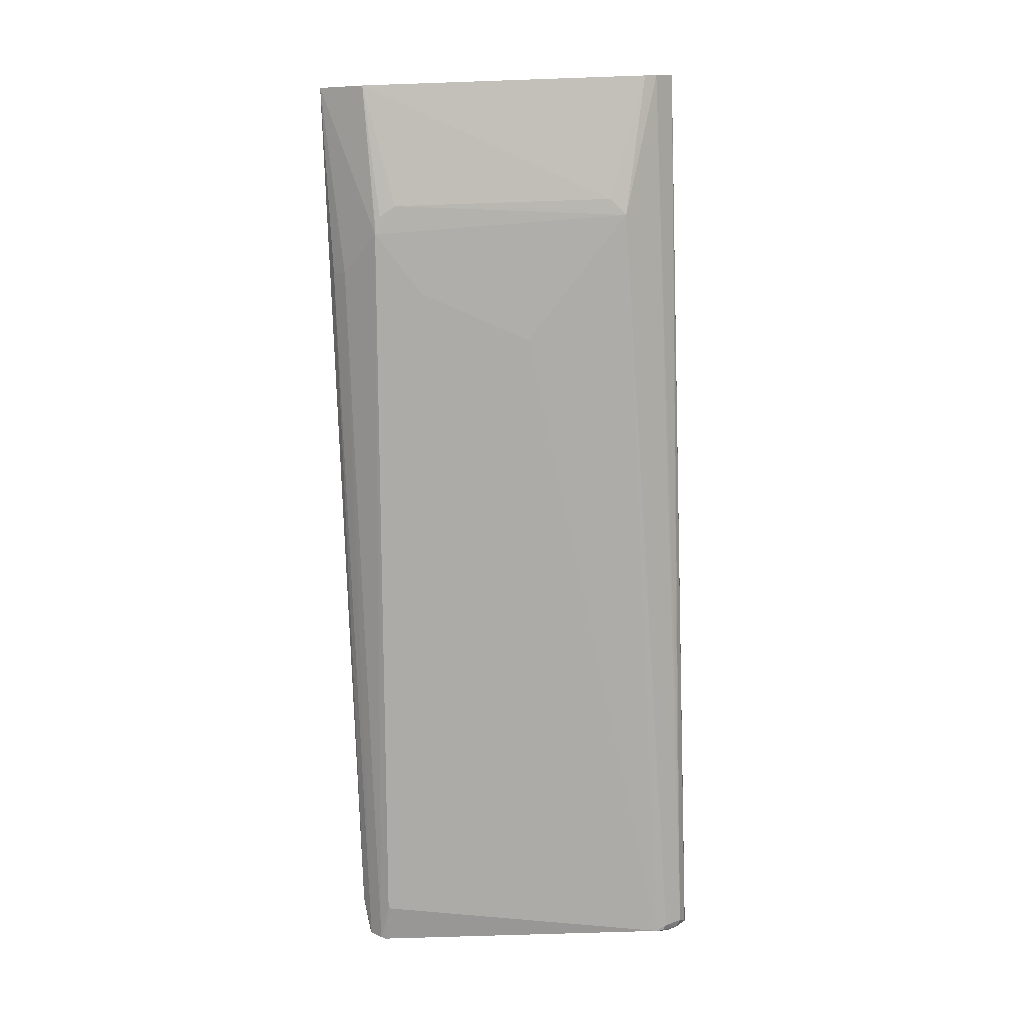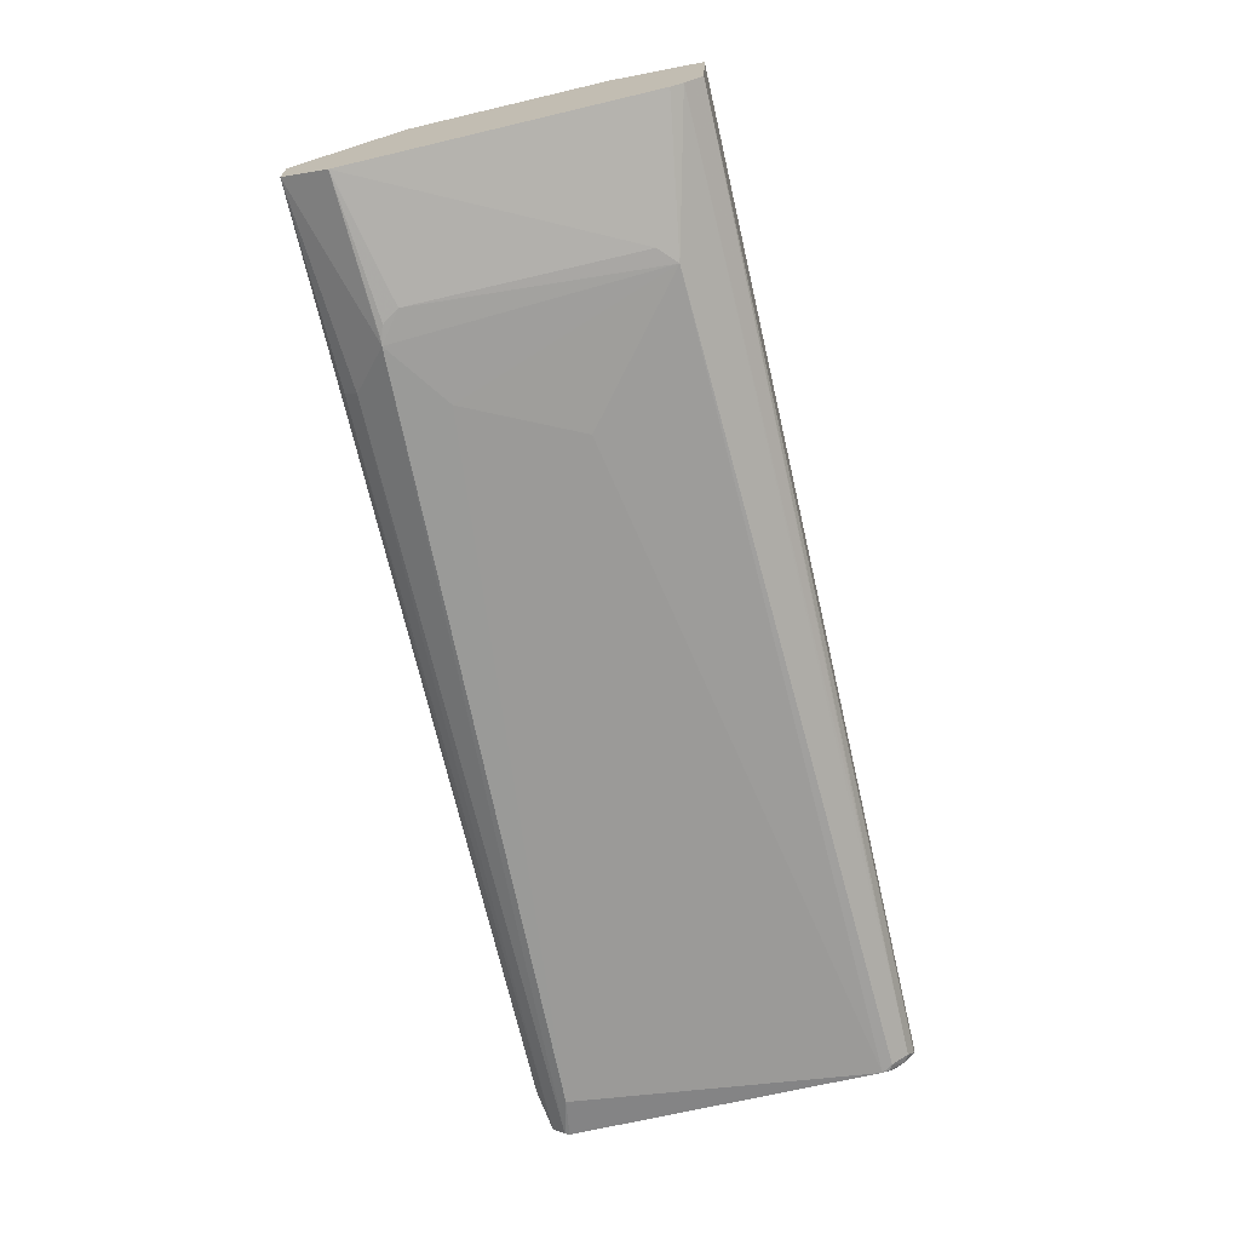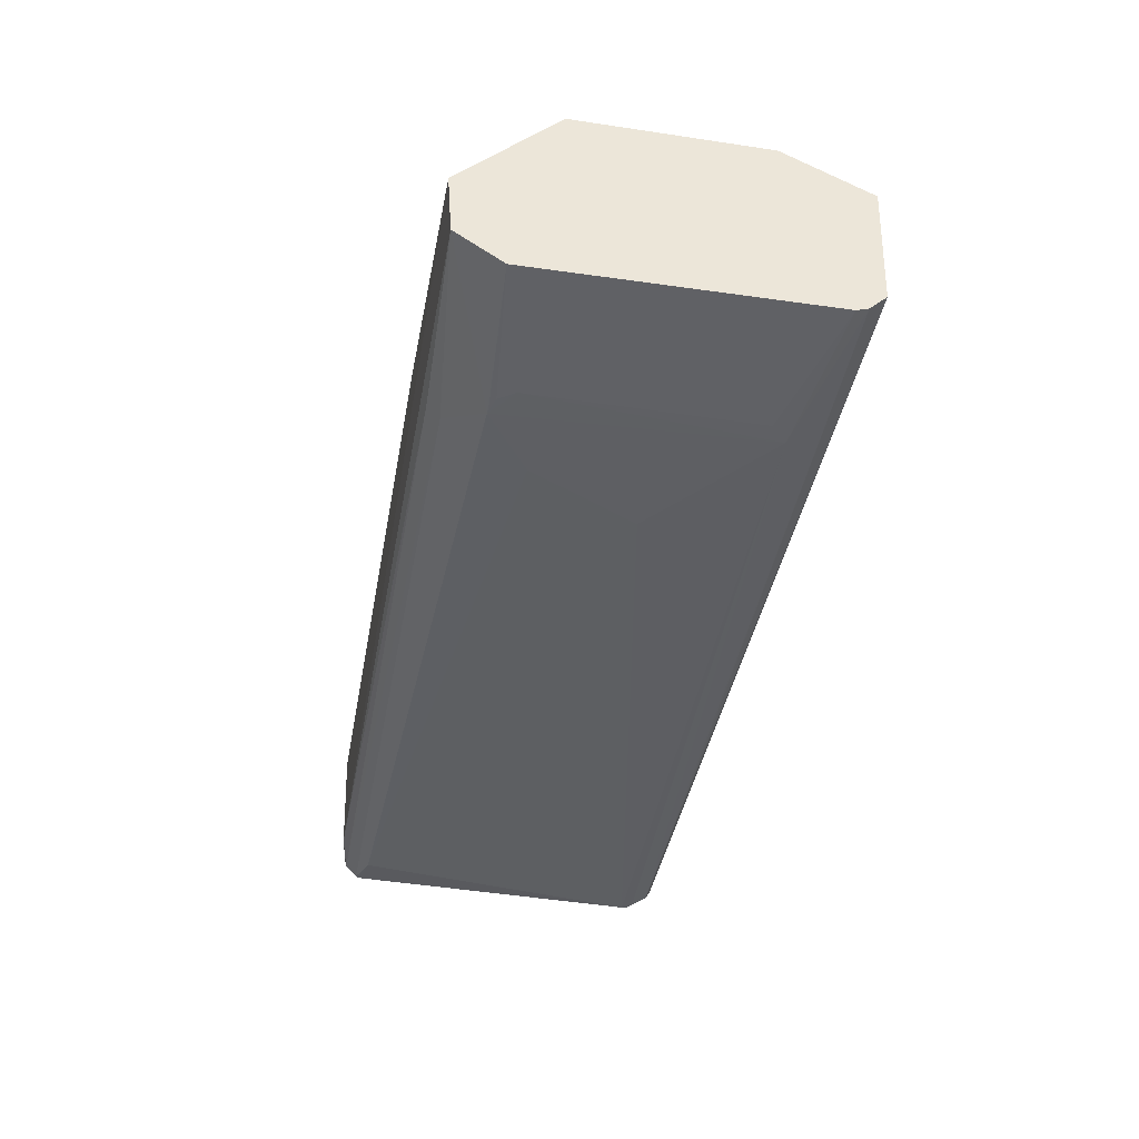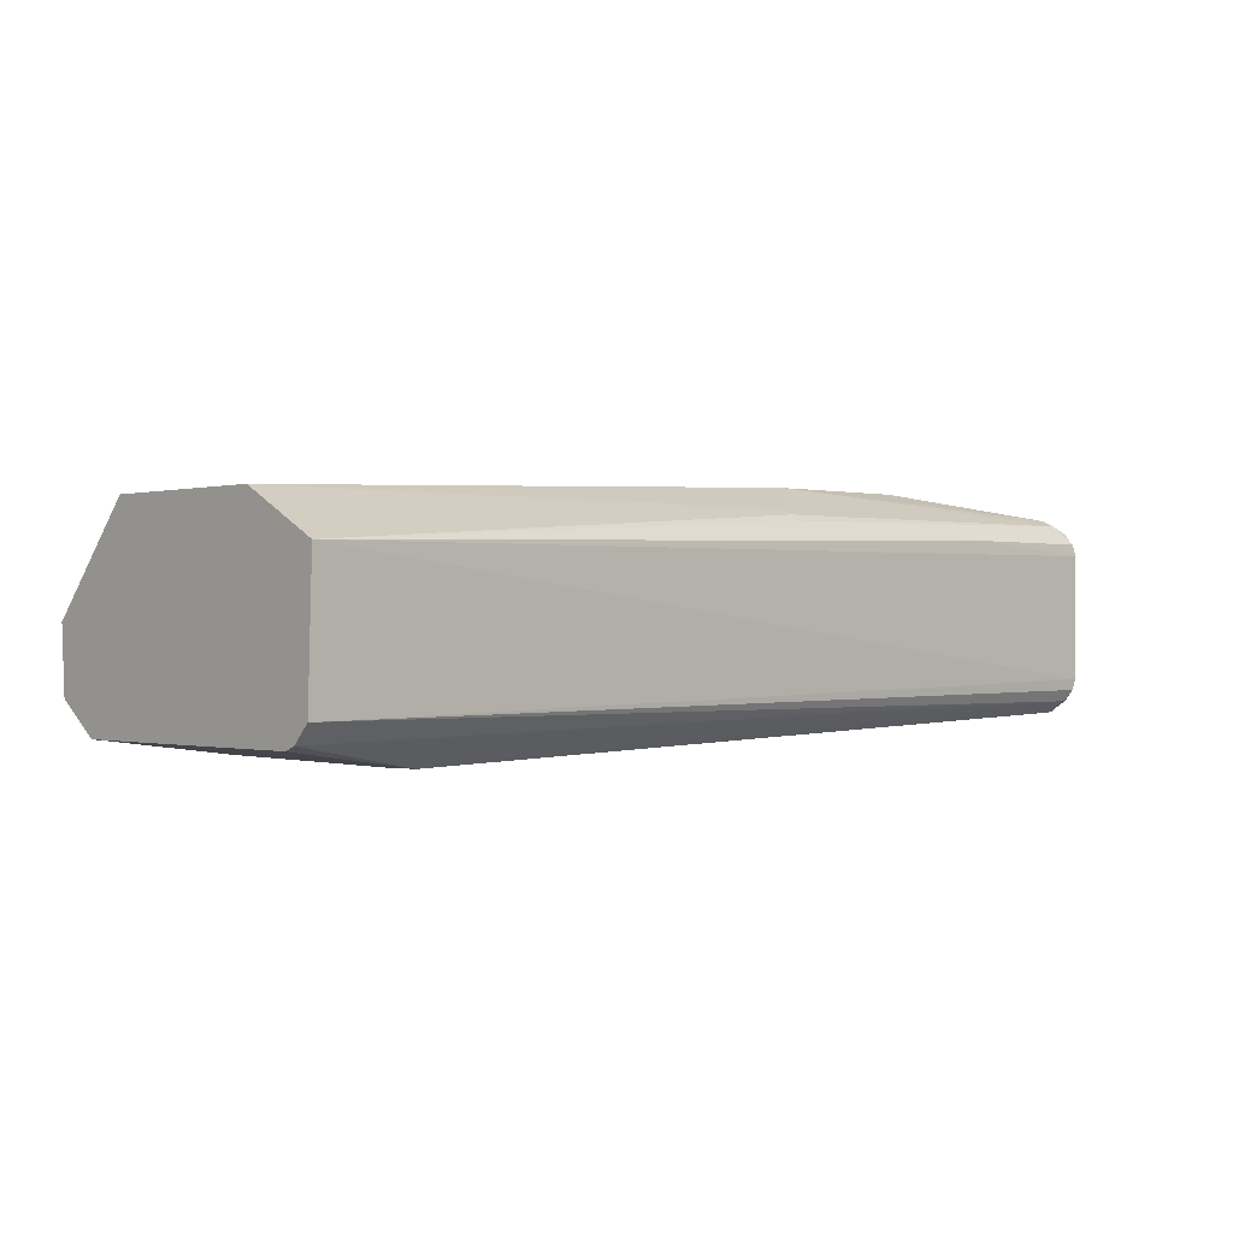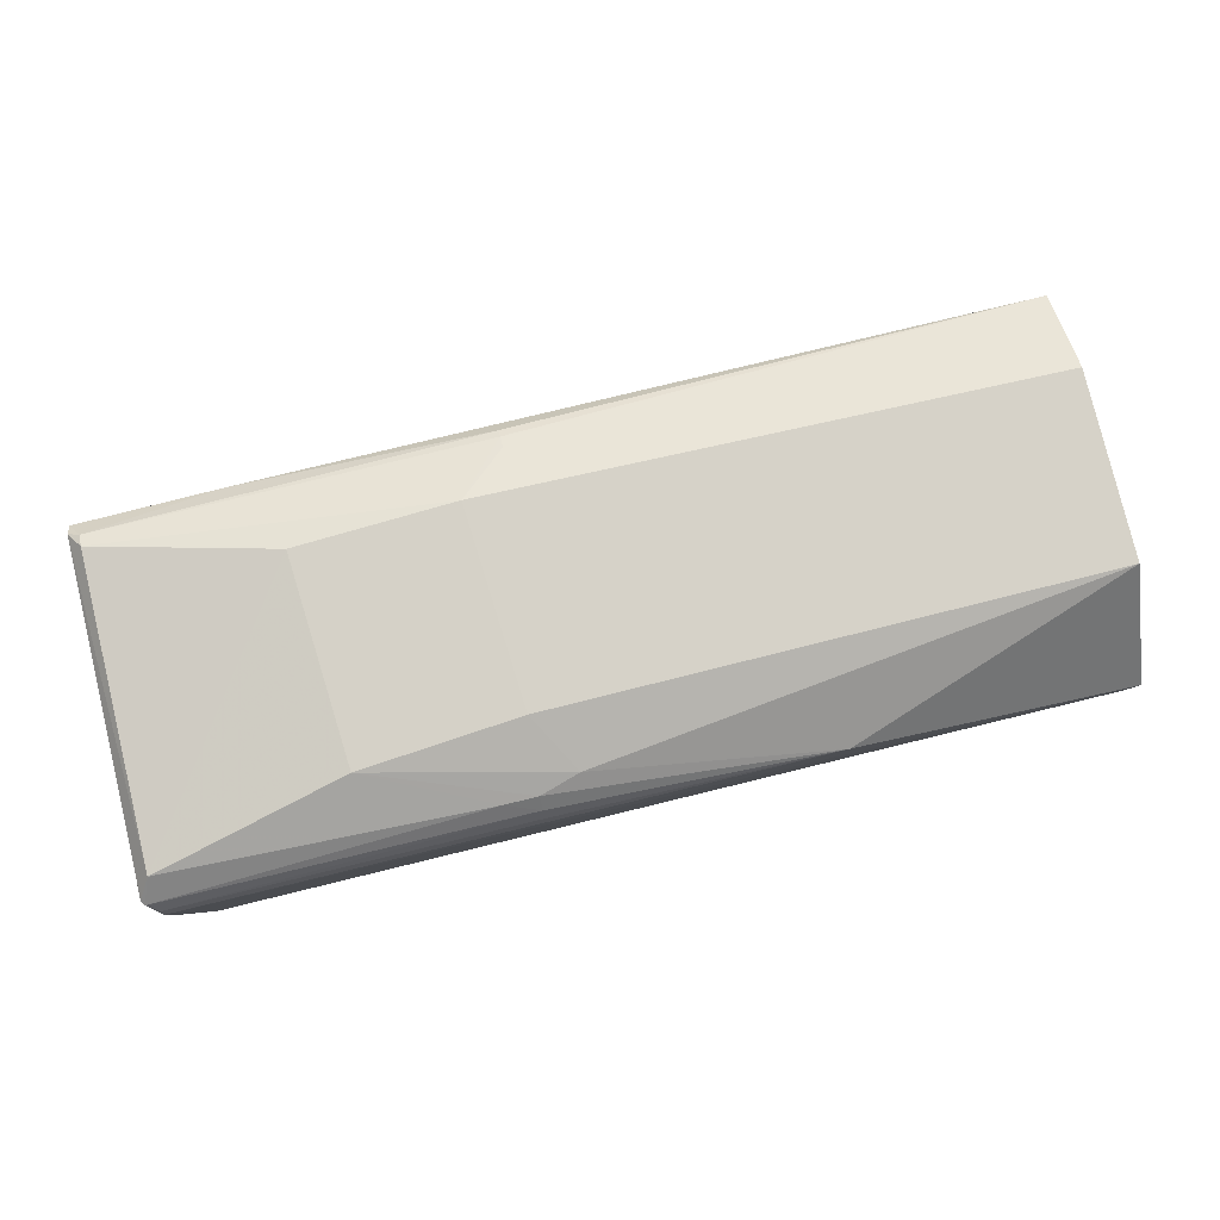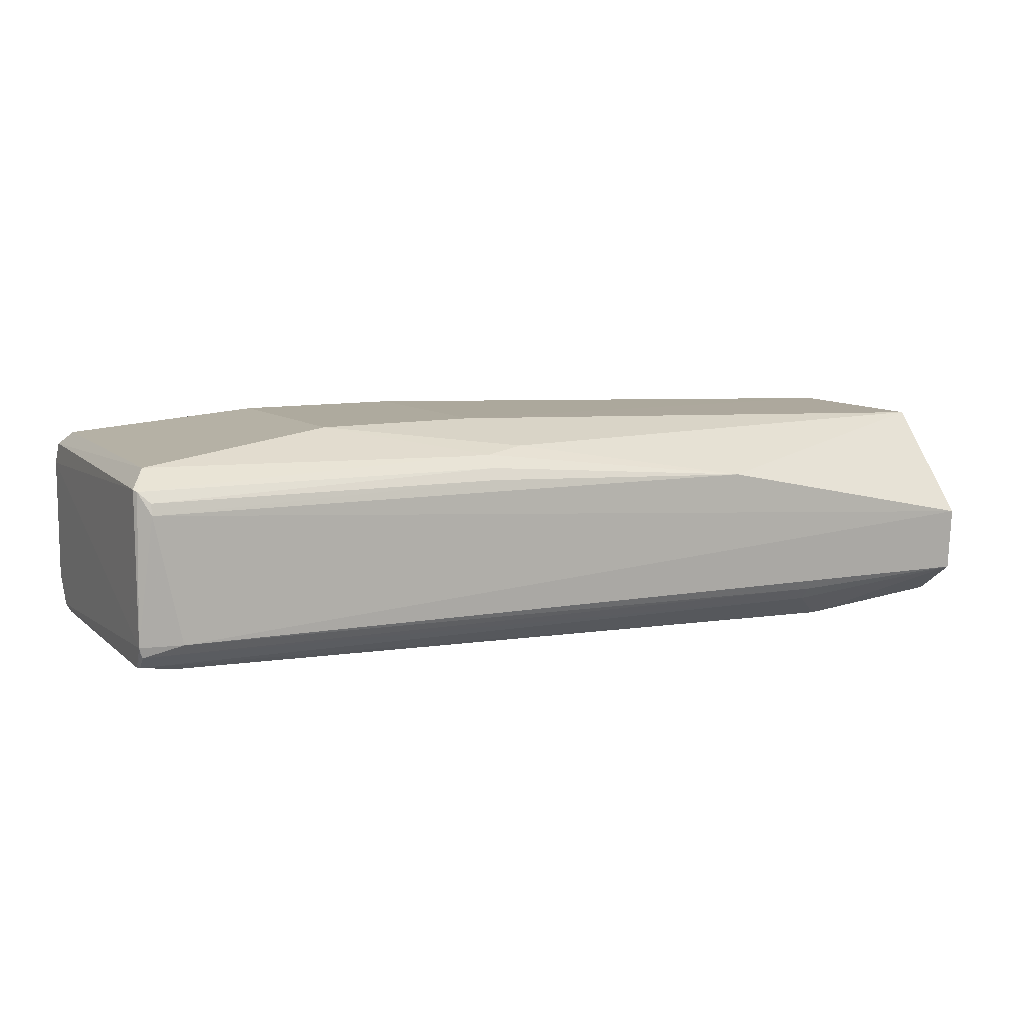
<metadata>
{"format":"obj","ext":"obj","renderer":"f3d","projection":"perspective","resolution":1024,"background":"white","views":[{"elev":-78.1,"azim":-88.0,"up":"+Y"},{"elev":-71.2,"azim":-76.8,"up":"+Y"},{"elev":-41.1,"azim":-100.3,"up":"+Y"},{"elev":0.0,"azim":-42.5,"up":"+Y"},{"elev":79.6,"azim":166.4,"up":"+Y"},{"elev":9.3,"azim":154.5,"up":"+Y"}]}
</metadata>
<code>
v 0.1611 0.006179 0.0179
v 0.1611 -0.009058 0.01556
v 0.1598 0.005626 -0.01842
v 0.06838 -0.0003235 -0.0185
v 0.06838 -0.007472 0.01782
v 0.1571 -0.009687 -0.01523
v 0.06838 0.01 -0.008823
v 0.1612 -0.006731 -0.01763
v 0.1609 -0.007271 0.01774
v 0.08247 -0.01171 -0.01278
v 0.1404 0.012 -0.01082
v 0.09707 0.005626 -0.01842
v 0.06838 0.005649 0.01837
v 0.1611 0.007939 -0.01696
v 0.161 -0.008998 -0.01583
v 0.1571 -0.00675 -0.01818
v 0.1602 -0.008411 0.01714
v 0.1611 -0.006208 0.01786
v 0.06838 -0.01 -0.01349
v 0.1609 -0.009677 0.01441
v 0.1211 0.009637 -0.0152
v 0.1258 0.012 0.01052
v 0.1609 0.007777 -0.01742
v 0.1598 0.009765 0.01495
v 0.1609 -0.007759 -0.01745
v 0.161 -0.00839 0.01671
v 0.08207 -0.01174 0.01262
v 0.06838 -0.006789 -0.01806
v 0.09441 -0.01165 0.00233
v 0.1602 -0.009566 0.01548
v 0.1244 0.012 -0.009491
v 0.06838 0.01 0.009857
v 0.1251 0.006737 -0.01816
v 0.1598 0.009658 -0.01521
v 0.161 0.008391 0.01672
v 0.1418 0.012 0.009857
v 0.1211 0.009187 0.01615
v 0.161 -0.007331 -0.0175
v 0.1609 -0.008955 -0.01626
v 0.08038 -0.01168 -0.01068
v 0.06838 -0.009685 0.01495
v 0.06838 -0.009243 0.01611
v 0.08706 -0.007764 -0.0176
v 0.08927 -0.01171 -0.008395
v 0.1609 -0.009561 0.01506
v 0.1598 0.006732 -0.01815
v 0.1251 0.007861 -0.01753
v 0.1251 0.009061 -0.01635
v 0.1464 0.007405 0.01786
v 0.1598 0.009206 0.01616
v 0.1211 0.009771 0.01497
v 0.08314 -0.01175 -0.01282
v 0.08042 -0.01164 0.01104
v 0.0814 -0.0117 -0.01228
v 0.1398 -0.008368 0.01716
v 0.08706 -0.009066 -0.01635
v 0.1284 0.009061 -0.01635
v 0.1609 0.007347 0.01772
v 0.1211 0.00861 0.01692
f 7 4 5
f 12 3 4
f 12 4 7
f 14 1 8
f 15 8 2
f 16 4 3
f 16 3 8
f 17 9 5
f 18 1 13
f 18 13 5
f 18 5 9
f 18 8 1
f 18 2 8
f 19 5 4
f 20 15 2
f 20 6 15
f 21 12 7
f 23 14 8
f 23 8 3
f 25 16 8
f 26 9 17
f 26 18 9
f 26 2 18
f 28 19 4
f 28 4 16
f 29 6 20
f 29 20 27
f 30 27 20
f 30 17 27
f 30 26 17
f 31 21 7
f 31 11 21
f 31 22 11
f 32 7 5
f 32 5 13
f 32 31 7
f 32 22 31
f 33 3 12
f 34 14 23
f 35 1 14
f 35 34 24
f 35 14 34
f 36 11 22
f 36 22 24
f 36 34 11
f 36 24 34
f 37 32 13
f 38 25 8
f 38 8 15
f 39 15 6
f 39 38 15
f 39 25 38
f 42 27 17
f 42 41 27
f 42 5 19
f 42 19 41
f 43 28 16
f 43 16 25
f 44 6 29
f 44 29 27
f 45 30 20
f 45 20 2
f 45 2 26
f 45 26 30
f 46 23 3
f 46 3 33
f 47 33 12
f 47 46 33
f 47 23 46
f 48 21 11
f 48 47 12
f 48 12 21
f 49 13 1
f 50 24 22
f 50 22 37
f 50 35 24
f 51 37 22
f 51 22 32
f 51 32 37
f 52 39 6
f 52 10 19
f 52 19 28
f 52 6 44
f 52 44 27
f 52 27 40
f 53 40 27
f 53 19 40
f 53 41 19
f 53 27 41
f 54 40 19
f 54 19 10
f 54 52 40
f 54 10 52
f 55 42 17
f 55 17 5
f 55 5 42
f 56 43 25
f 56 25 39
f 56 39 52
f 56 52 28
f 56 28 43
f 57 34 23
f 57 23 47
f 57 47 48
f 57 48 11
f 57 11 34
f 58 49 1
f 58 1 35
f 58 50 49
f 58 35 50
f 59 37 13
f 59 13 49
f 59 50 37
f 59 49 50

</code>
